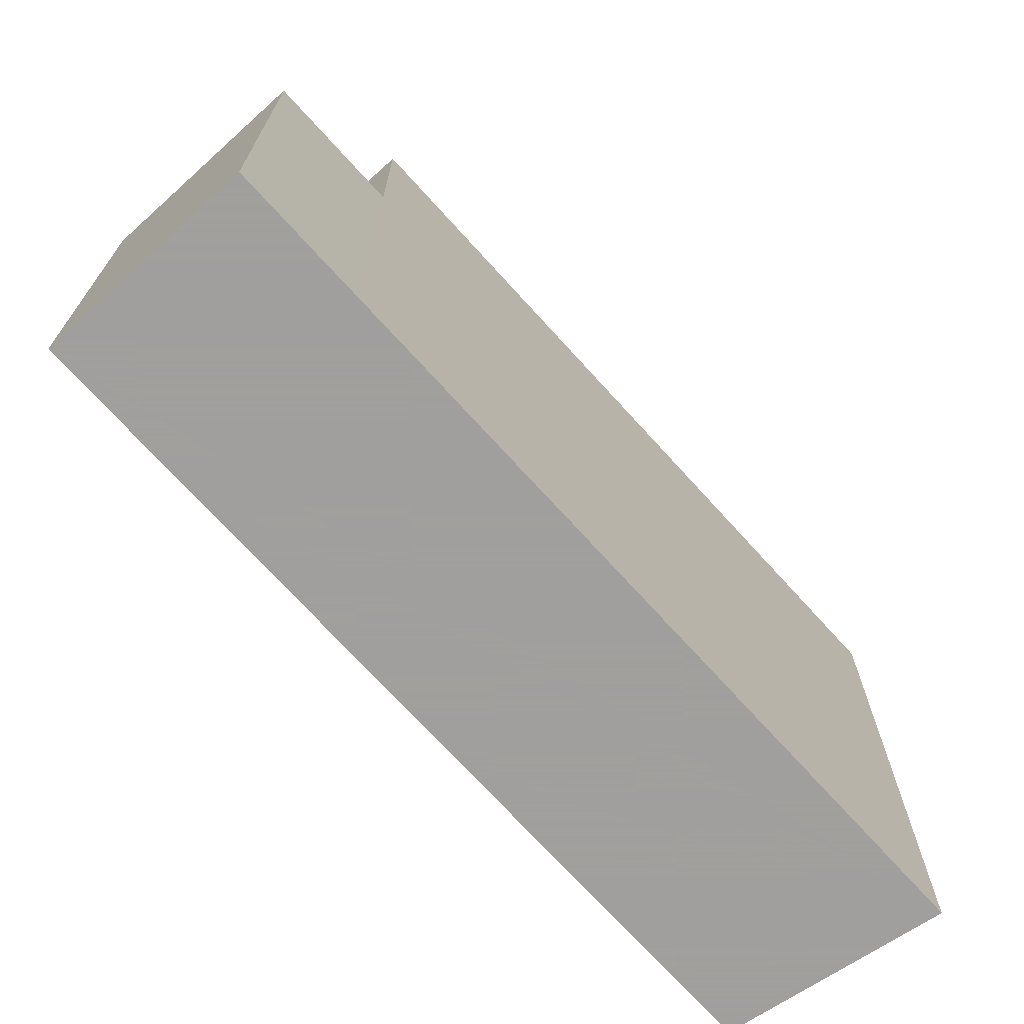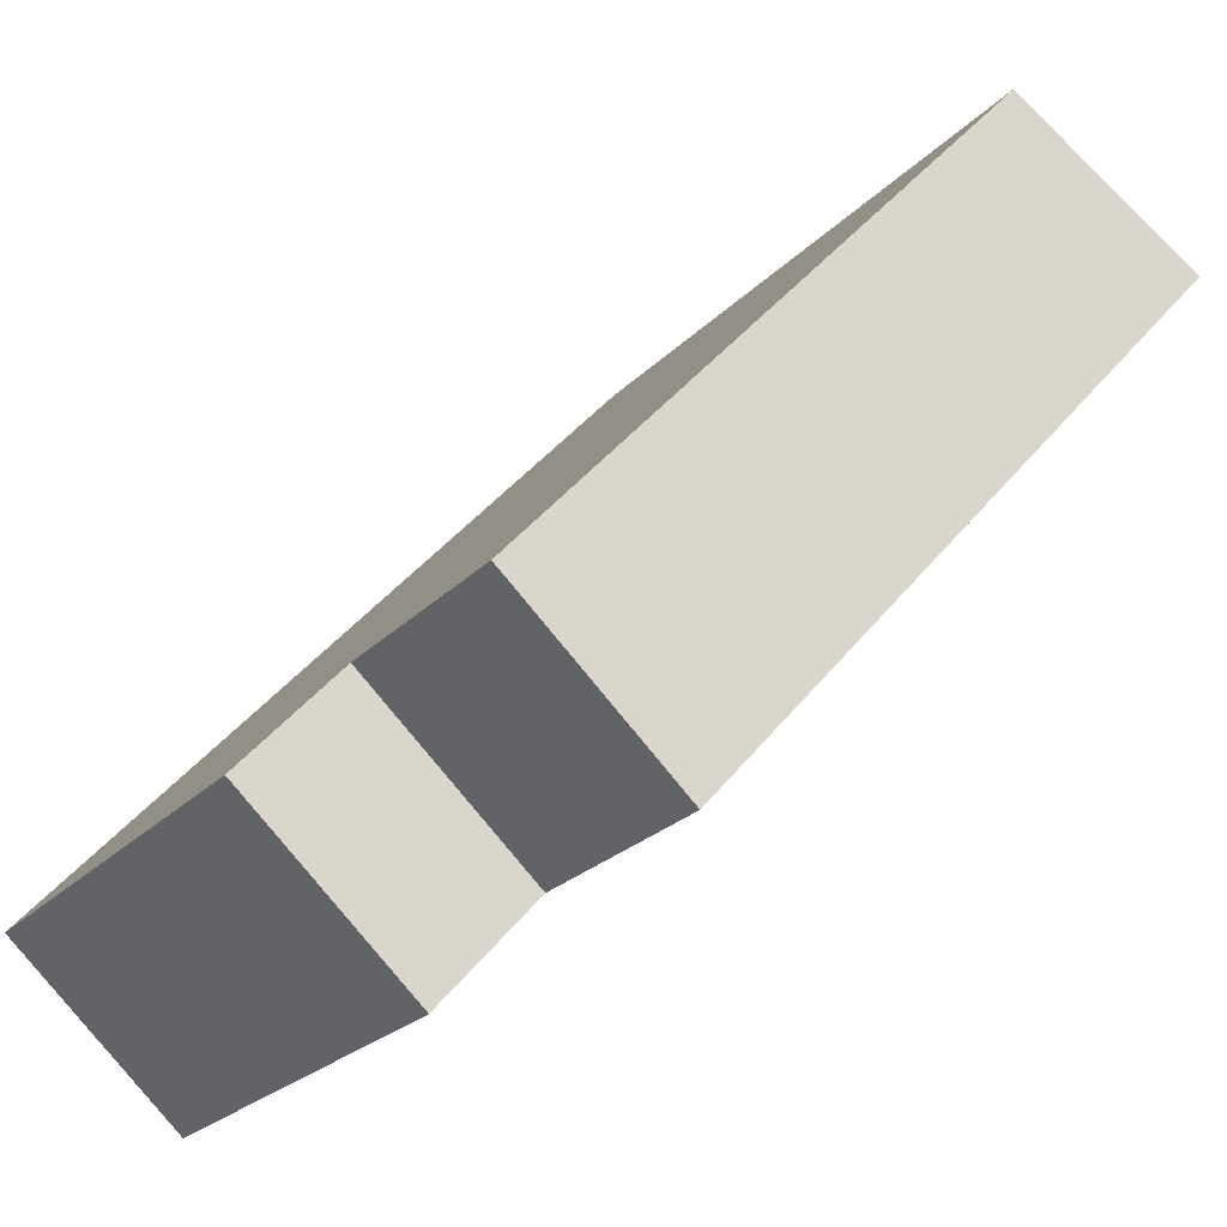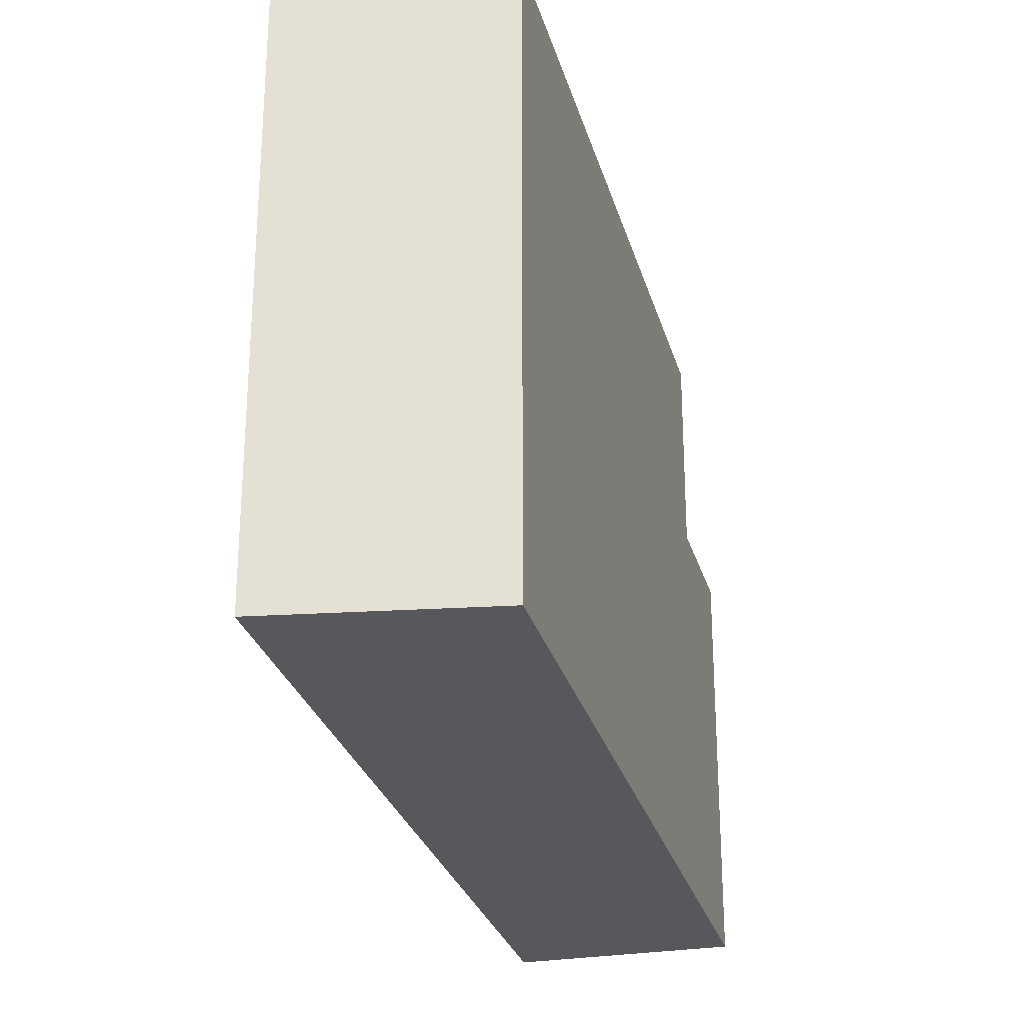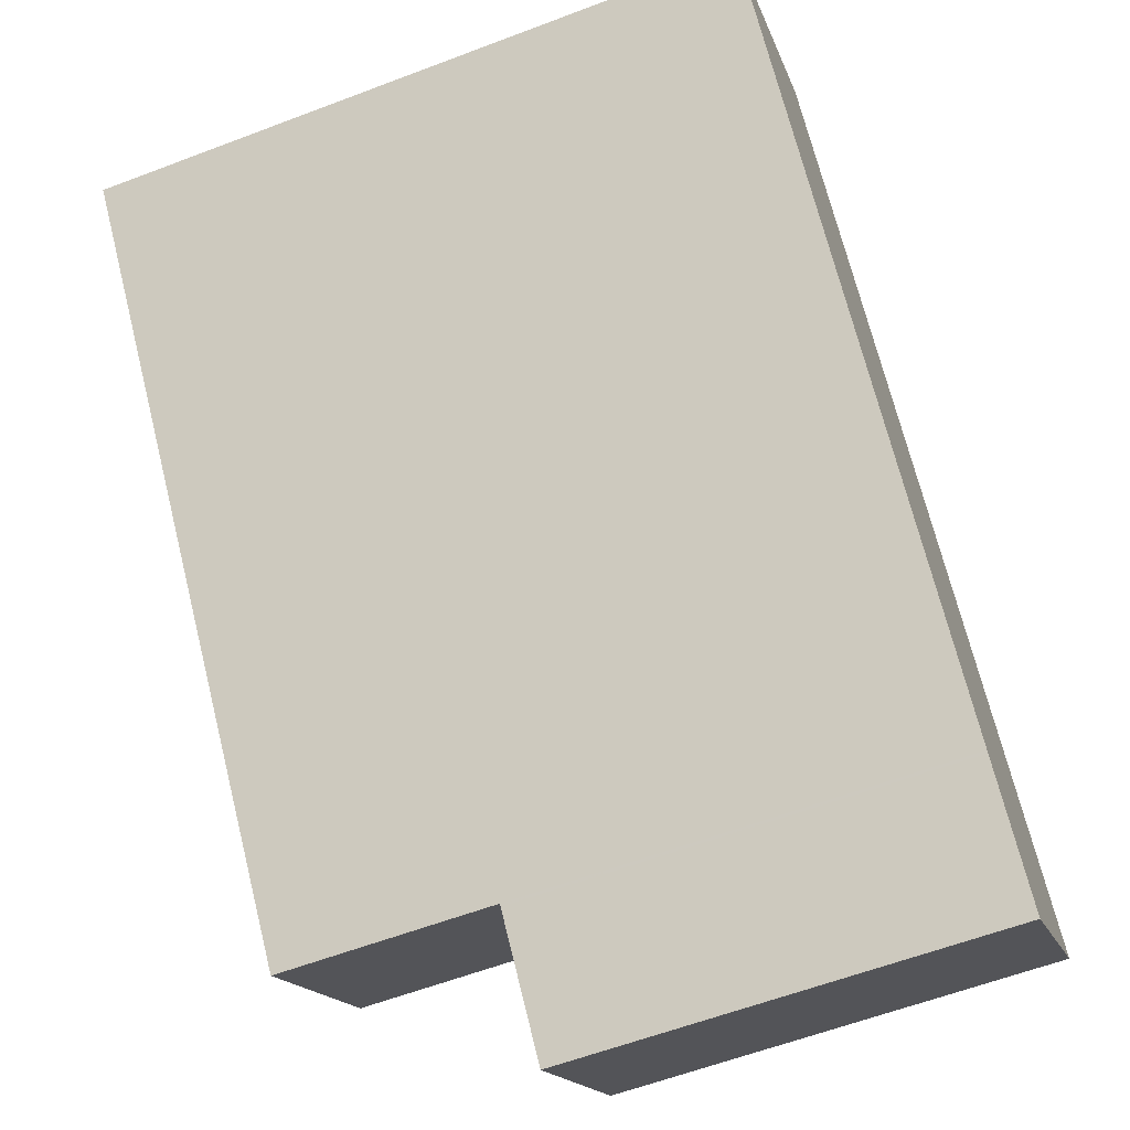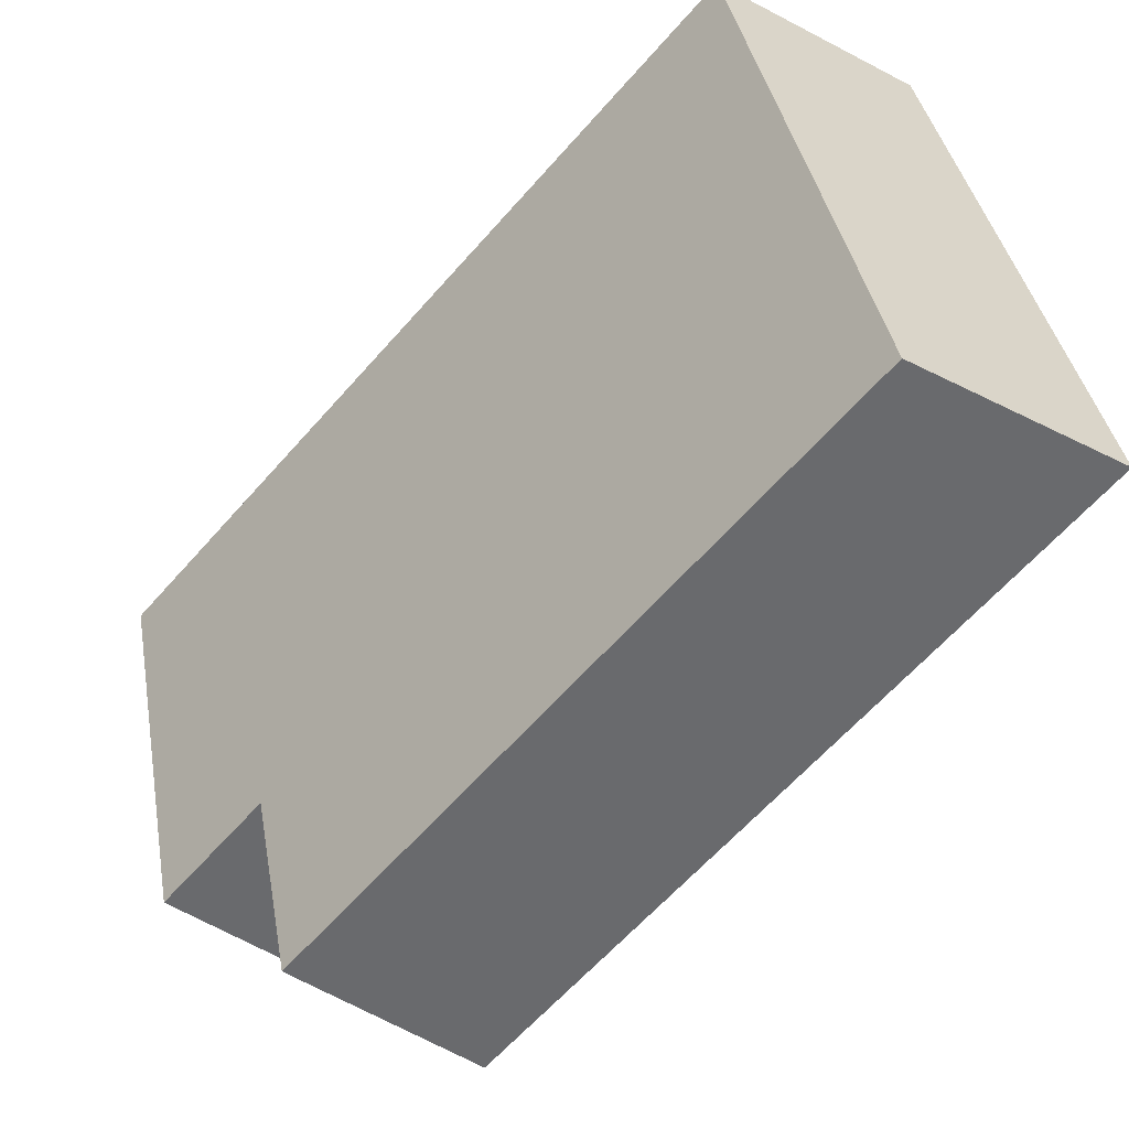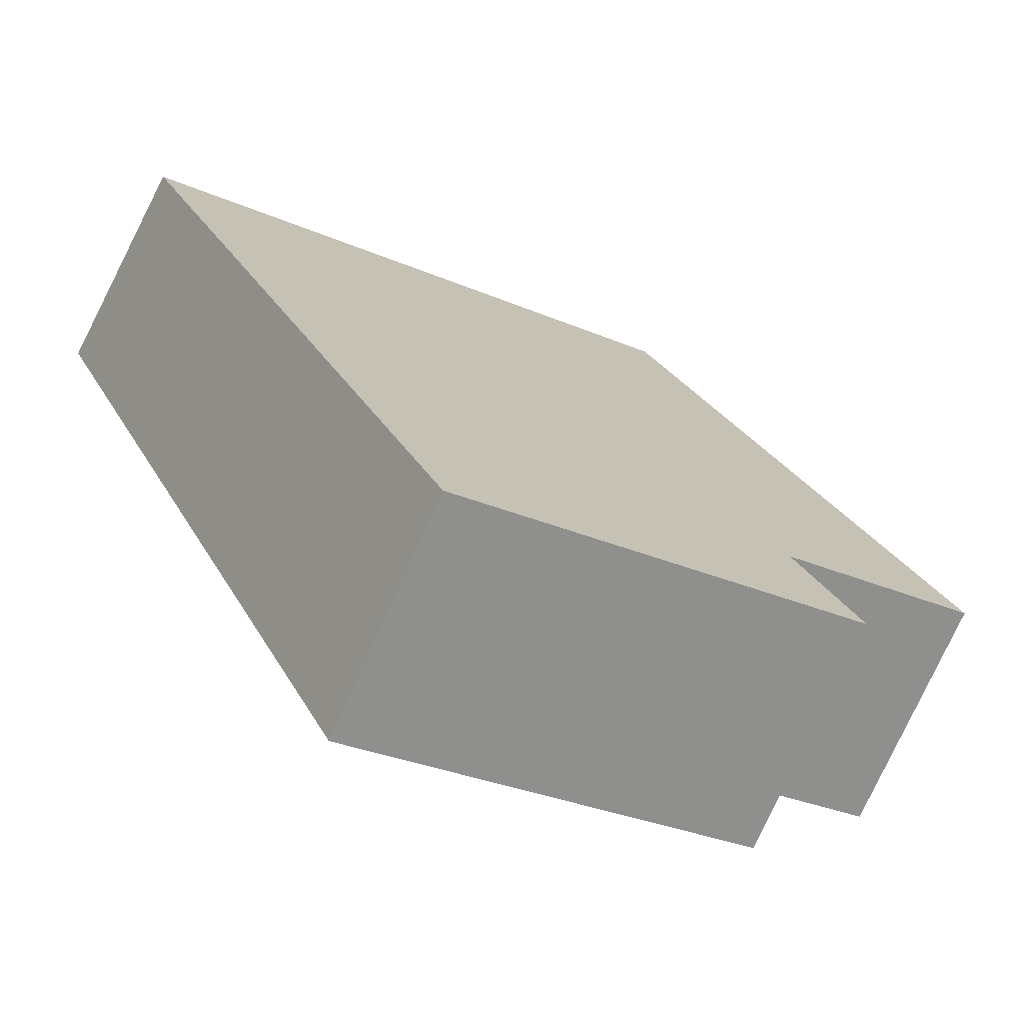
<metadata>
{"format":"obj","ext":"obj","renderer":"f3d","projection":"perspective","resolution":1024,"background":"white","views":[{"elev":-71.5,"azim":-179.4,"up":"+Y"},{"elev":-23.9,"azim":148.4,"up":"+Z"},{"elev":-27.7,"azim":-27.0,"up":"+Y"},{"elev":-60.0,"azim":-68.7,"up":"+Z"},{"elev":37.4,"azim":170.2,"up":"+Z"},{"elev":-28.8,"azim":56.8,"up":"+Z"}]}
</metadata>
<code>
v 184.8 -257.8 -130.4
v 180.1 -257.8 -133.4
v 192.7 -257.8 -147.7
v 192.8 -257.8 -147.8
v 195.1 -257.8 -150.4
v 199.2 -257.8 -146.7
v 196.9 -257.8 -144.1
v 190.7 -257.8 -137
v 196.9 -242.1 -144.1
v 190.7 -242.1 -137
v 184.8 -242.1 -130.4
v 180.1 -242.1 -133.4
v 192.7 -242.1 -147.7
v 199.2 -247.3 -146.7
v 196.9 -247.3 -144.1
v 192.7 -247.3 -147.7
v 192.8 -247.3 -147.8
v 195.1 -247.3 -150.4
g CityEngineShapeMaterial_94
f 2 1 8 7 6 5 4 3
f 10 9 13 12 11
f 15 14 18 17 16
f 16 15 9 13
f 1 8 10 11
f 8 7 9 10
f 7 6 14 15
f 6 5 18 14
f 5 4 17 18
f 4 3 16 17
f 3 2 12 13
f 2 1 11 12

</code>
